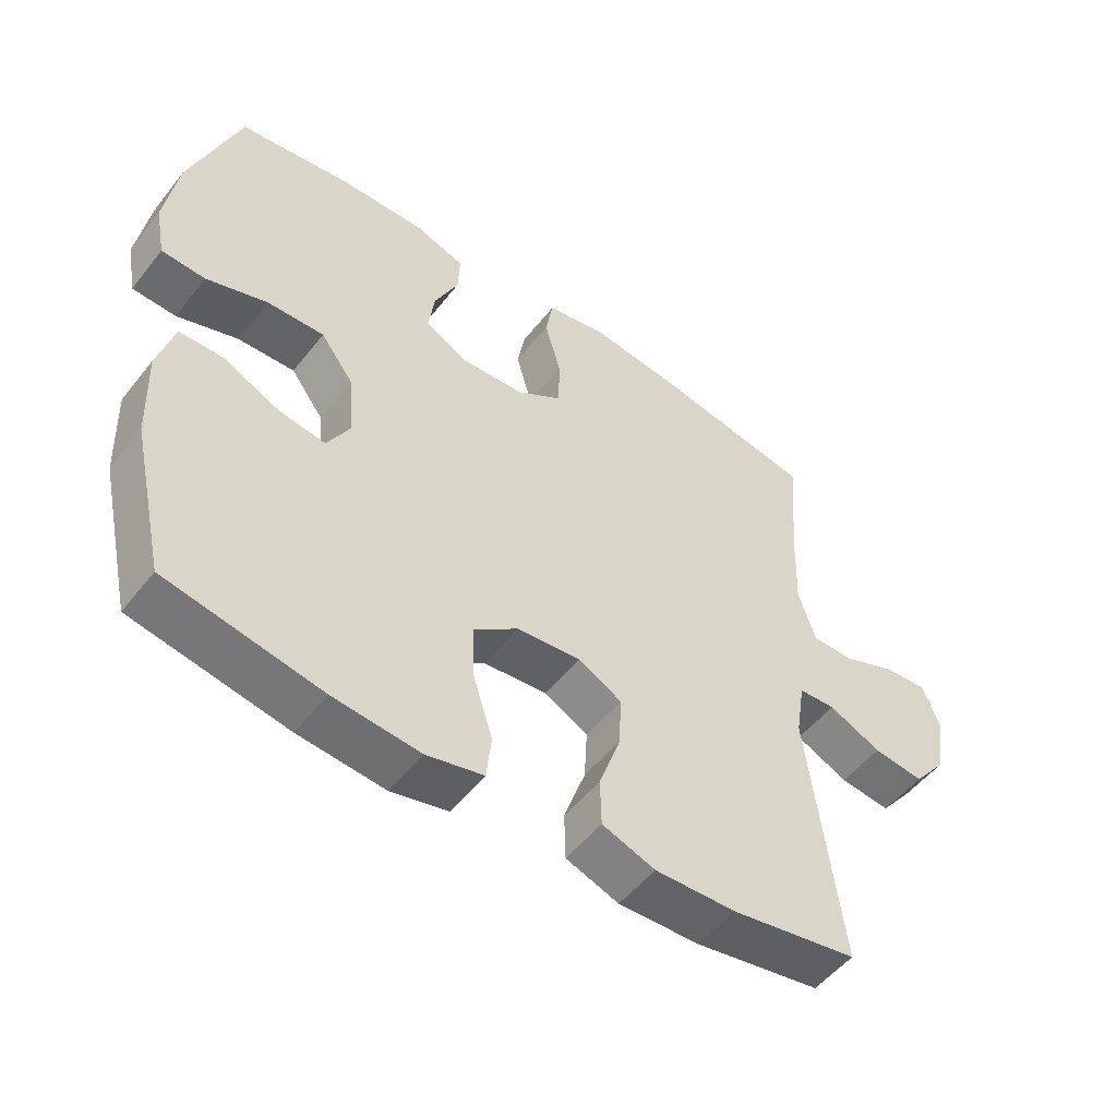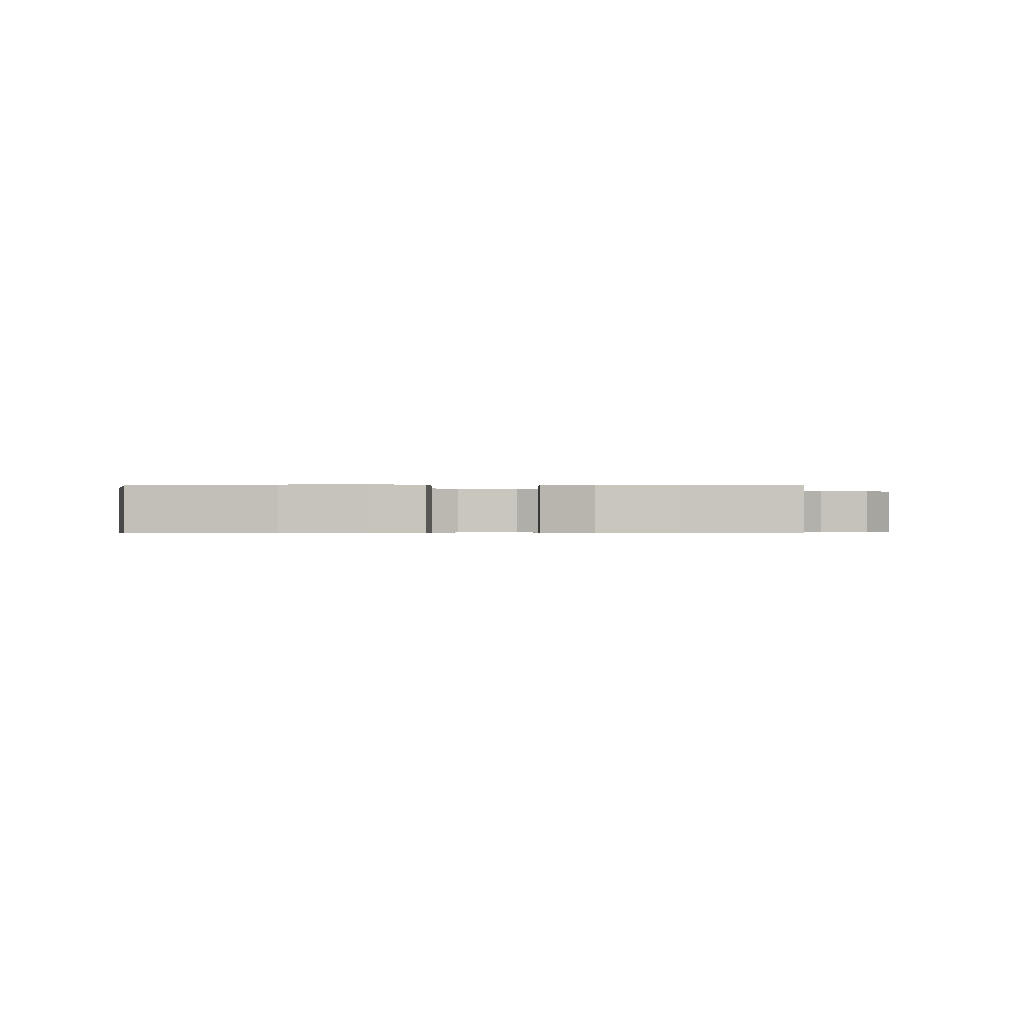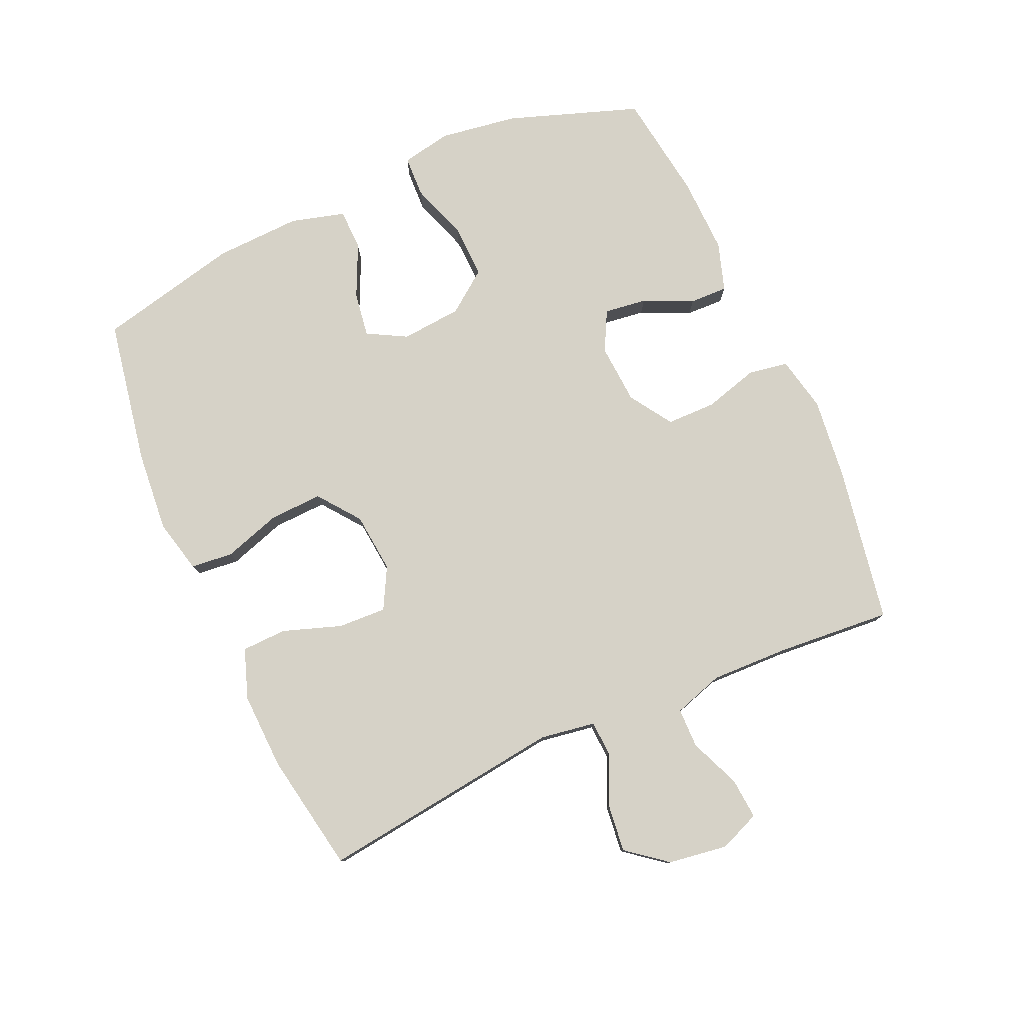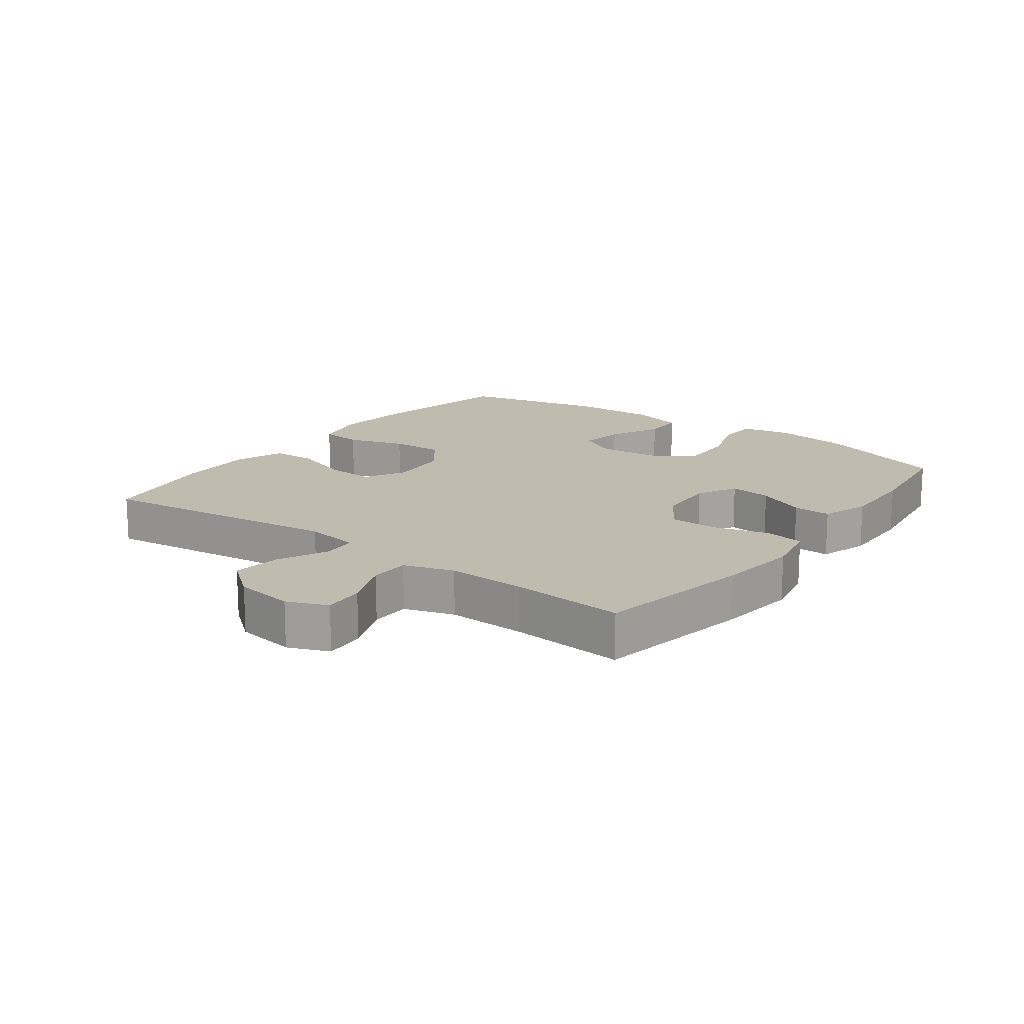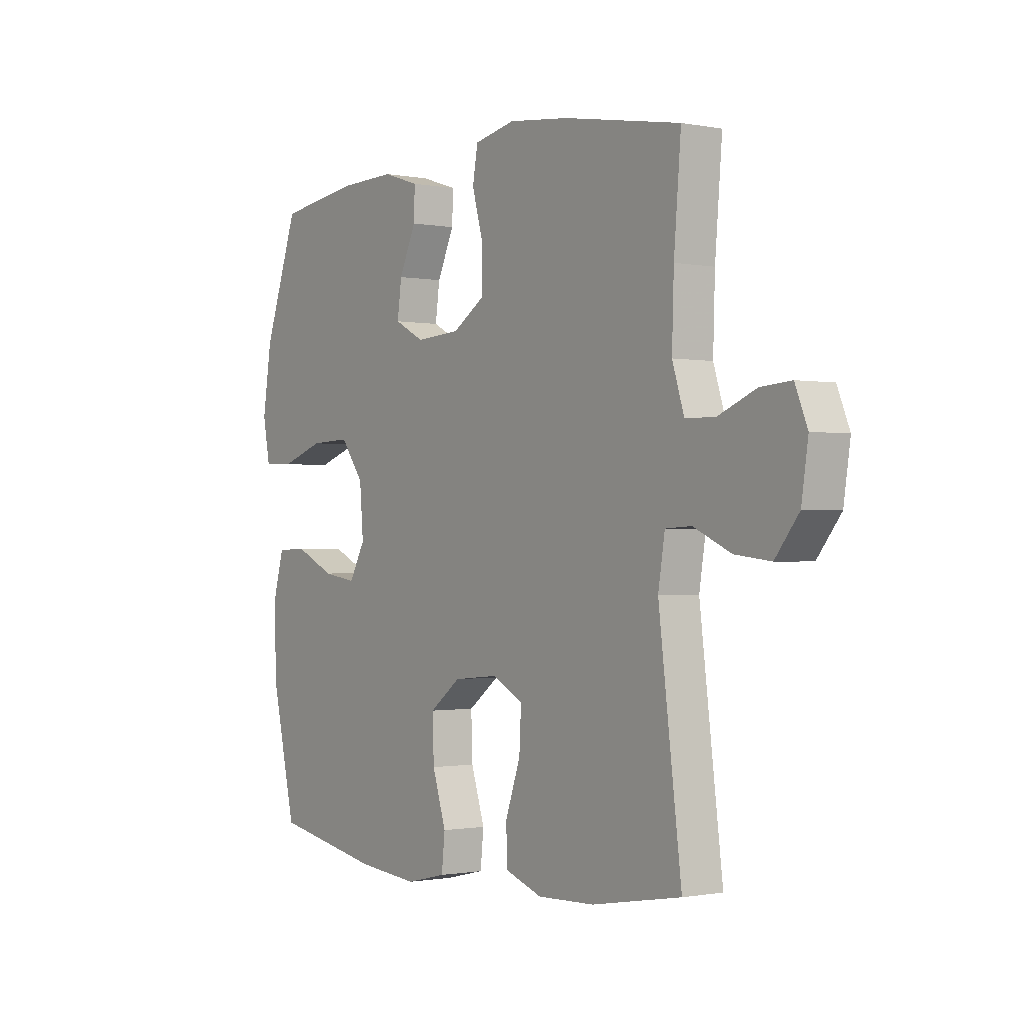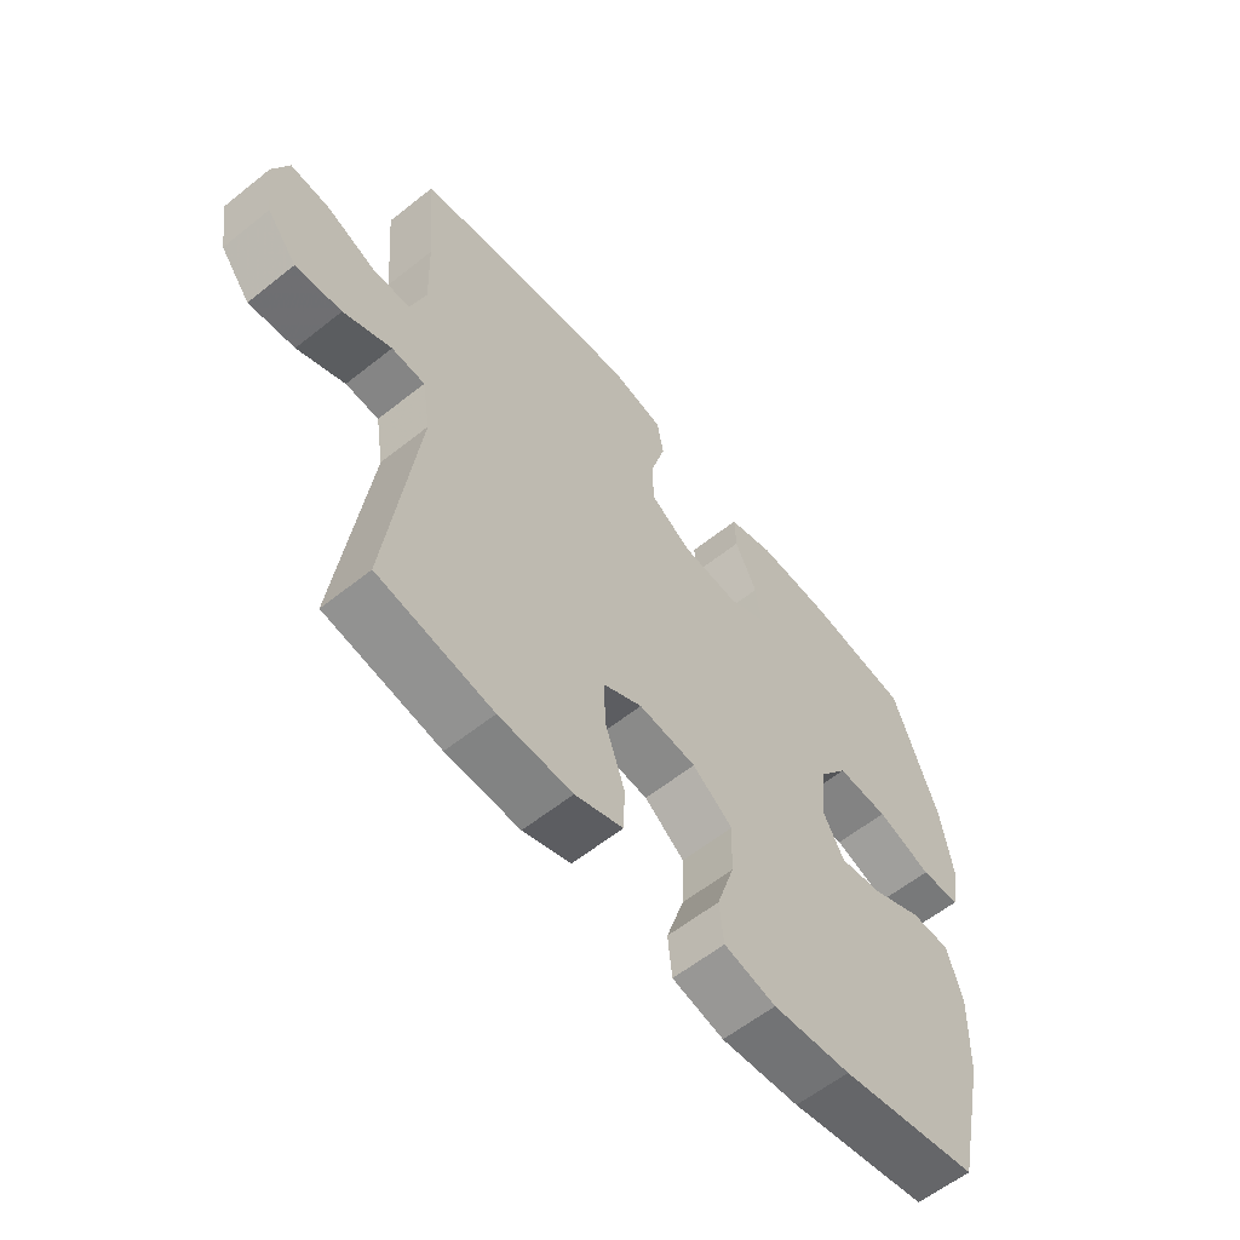
<metadata>
{"format":"obj","ext":"obj","renderer":"f3d","projection":"perspective","resolution":1024,"background":"white","views":[{"elev":-52.0,"azim":142.9,"up":"+Z"},{"elev":-0.5,"azim":179.5,"up":"+Y"},{"elev":78.6,"azim":-114.2,"up":"+Y"},{"elev":16.0,"azim":-53.4,"up":"+Y"},{"elev":-0.9,"azim":-125.5,"up":"+Z"},{"elev":-59.6,"azim":-50.7,"up":"+Z"}]}
</metadata>
<code>
v 0.5 0.07 0.5
v 0.573 0.07 0.293
v 0.592 0.07 0.17
v 0.577 0.07 0.091
v 0.512 0.07 0.088
v 0.421 0.07 0.119
v 0.336 0.07 0.122
v 0.287 0.07 0.056
v 0.279 0.07 -0.04
v 0.313 0.07 -0.102
v 0.384 0.07 -0.091
v 0.467 0.07 -0.052
v 0.532 0.07 -0.053
v 0.556 0.07 -0.139
v 0.551 0.07 -0.275
v 0.5 0.07 -0.5
v 0.27 0.07 -0.543
v 0.141 0.07 -0.555
v 0.056 0.07 -0.535
v 0.049 0.07 -0.468
v 0.078 0.07 -0.377
v 0.081 0.07 -0.293
v 0.015 0.07 -0.243
v -0.08 0.07 -0.234
v -0.145 0.07 -0.269
v -0.141 0.07 -0.346
v -0.109 0.07 -0.438
v -0.111 0.07 -0.509
v -0.19 0.07 -0.537
v -0.311 0.07 -0.533
v -0.5 0.07 -0.5
v -0.452 0.07 -0.112
v -0.466 0.07 -0.025
v -0.521 0.07 -0.022
v -0.6 0.07 -0.058
v -0.676 0.07 -0.067
v -0.726 0.07 -0.004
v -0.74 0.07 0.09
v -0.714 0.07 0.154
v -0.649 0.07 0.149
v -0.569 0.07 0.116
v -0.506 0.07 0.117
v -0.481 0.07 0.196
v -0.485 0.07 0.32
v -0.5 0.07 0.5
v -0.252 0.07 0.544
v -0.123 0.07 0.559
v -0.036 0.07 0.541
v -0.025 0.07 0.478
v -0.049 0.07 0.392
v -0.048 0.07 0.314
v 0.02 0.07 0.27
v 0.115 0.07 0.264
v 0.178 0.07 0.297
v 0.169 0.07 0.364
v 0.133 0.07 0.442
v 0.131 0.07 0.502
v 0.208 0.07 0.527
v 0.329 0.07 0.524
v 0.5 0 0.5
v 0.573 0 0.293
v 0.592 0 0.17
v 0.577 0 0.091
v 0.512 0 0.088
v 0.421 0 0.119
v 0.336 0 0.122
v 0.287 0 0.056
v 0.279 0 -0.04
v 0.313 0 -0.102
v 0.384 0 -0.091
v 0.467 0 -0.052
v 0.532 0 -0.053
v 0.556 0 -0.139
v 0.551 0 -0.275
v 0.5 0 -0.5
v 0.27 0 -0.543
v 0.141 0 -0.555
v 0.056 0 -0.535
v 0.049 0 -0.468
v 0.078 0 -0.377
v 0.081 0 -0.293
v 0.015 0 -0.243
v -0.08 0 -0.234
v -0.145 0 -0.269
v -0.141 0 -0.346
v -0.109 0 -0.438
v -0.111 0 -0.509
v -0.19 0 -0.537
v -0.311 0 -0.533
v -0.5 0 -0.5
v -0.452 0 -0.112
v -0.466 0 -0.025
v -0.521 0 -0.022
v -0.6 0 -0.058
v -0.676 0 -0.067
v -0.726 0 -0.004
v -0.74 0 0.09
v -0.714 0 0.154
v -0.649 0 0.149
v -0.569 0 0.116
v -0.506 0 0.117
v -0.481 0 0.196
v -0.485 0 0.32
v -0.5 0 0.5
v -0.252 0 0.544
v -0.123 0 0.559
v -0.036 0 0.541
v -0.025 0 0.478
v -0.049 0 0.392
v -0.048 0 0.314
v 0.02 0 0.27
v 0.115 0 0.264
v 0.178 0 0.297
v 0.169 0 0.364
v 0.133 0 0.442
v 0.131 0 0.502
v 0.208 0 0.527
v 0.329 0 0.524
f 55 56 57 58
f 54 55 58 59
f 47 48 49 50
f 47 50 51
f 44 45 46 47
f 43 44 47 51
f 42 43 51 52
f 38 39 40 41
f 38 41 42
f 37 38 42
f 34 35 36 37
f 33 34 37 42
f 29 30 31 32
f 29 32 33
f 26 27 28 29
f 25 26 29 33
f 24 25 33 42
f 18 19 20 21
f 18 21 22
f 17 18 22
f 16 17 22
f 15 16 22 23
f 11 12 13 14
f 10 11 14 15
f 3 4 5 6
f 3 6 7
f 2 3 7
f 54 59 1 2
f 53 54 2 7
f 52 53 7 8
f 42 52 8 9
f 24 42 9 10
f 10 15 23 24
f 117 116 115 114
f 118 117 114 113
f 109 108 107 106
f 110 109 106
f 106 105 104 103
f 110 106 103 102
f 111 110 102 101
f 100 99 98 97
f 101 100 97
f 101 97 96
f 96 95 94 93
f 101 96 93 92
f 91 90 89 88
f 92 91 88
f 88 87 86 85
f 92 88 85 84
f 101 92 84 83
f 80 79 78 77
f 81 80 77
f 81 77 76
f 81 76 75
f 82 81 75 74
f 73 72 71 70
f 74 73 70 69
f 65 64 63 62
f 66 65 62
f 66 62 61
f 61 60 118 113
f 66 61 113 112
f 67 66 112 111
f 68 67 111 101
f 69 68 101 83
f 83 82 74 69
f 1 60 61 2
f 2 61 62 3
f 3 62 63 4
f 4 63 64 5
f 5 64 65 6
f 6 65 66 7
f 7 66 67 8
f 8 67 68 9
f 9 68 69 10
f 10 69 70 11
f 11 70 71 12
f 12 71 72 13
f 13 72 73 14
f 14 73 74 15
f 15 74 75 16
f 16 75 76 17
f 17 76 77 18
f 18 77 78 19
f 19 78 79 20
f 20 79 80 21
f 21 80 81 22
f 22 81 82 23
f 23 82 83 24
f 24 83 84 25
f 25 84 85 26
f 26 85 86 27
f 27 86 87 28
f 28 87 88 29
f 29 88 89 30
f 30 89 90 31
f 31 90 91 32
f 32 91 92 33
f 33 92 93 34
f 34 93 94 35
f 35 94 95 36
f 36 95 96 37
f 37 96 97 38
f 38 97 98 39
f 39 98 99 40
f 40 99 100 41
f 41 100 101 42
f 42 101 102 43
f 43 102 103 44
f 44 103 104 45
f 45 104 105 46
f 46 105 106 47
f 47 106 107 48
f 48 107 108 49
f 49 108 109 50
f 50 109 110 51
f 51 110 111 52
f 52 111 112 53
f 53 112 113 54
f 54 113 114 55
f 55 114 115 56
f 56 115 116 57
f 57 116 117 58
f 58 117 118 59
f 59 118 60 1

</code>
